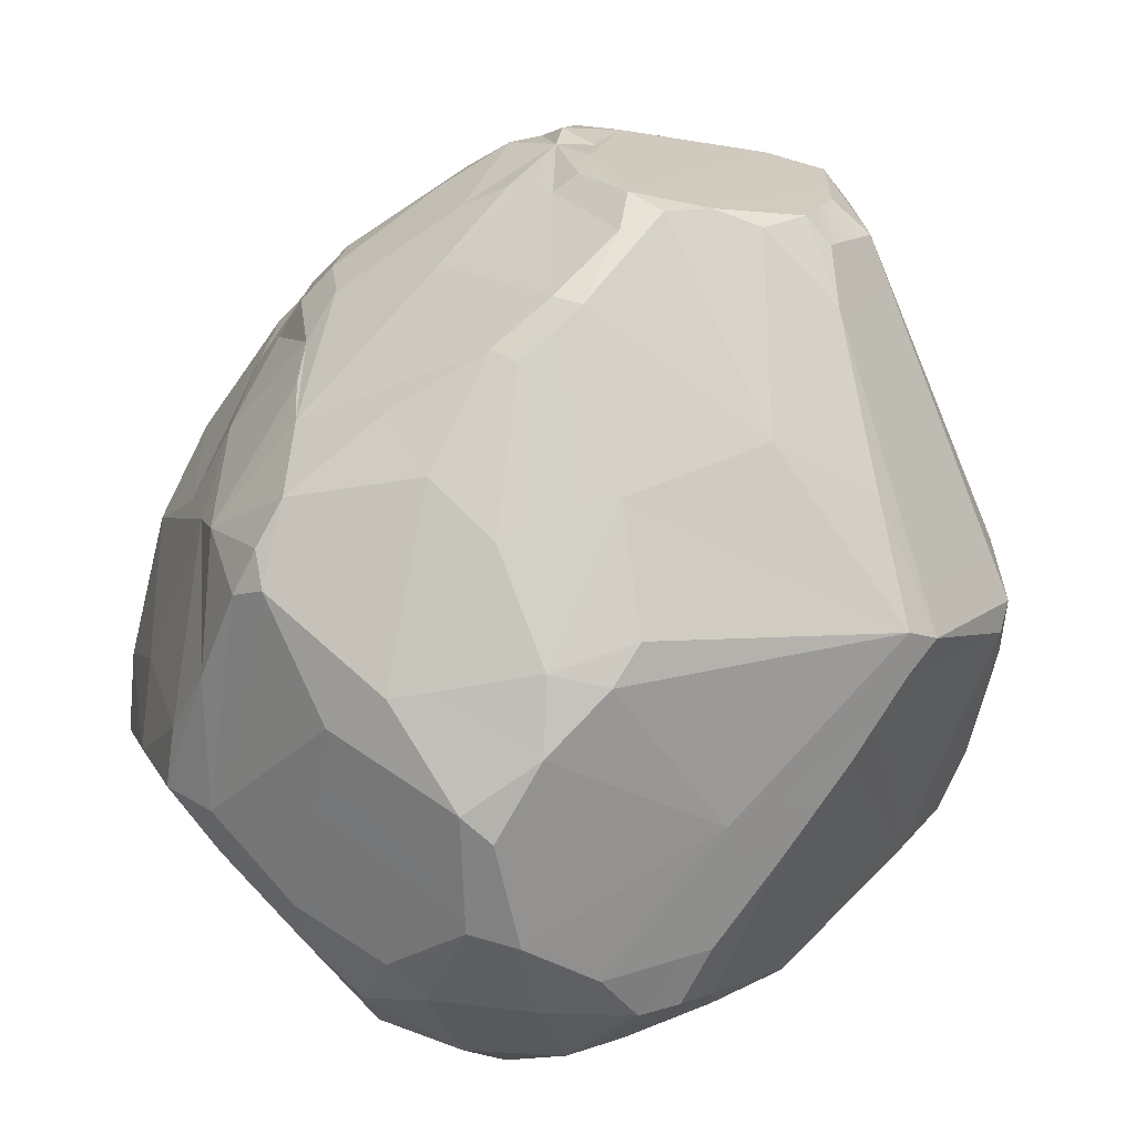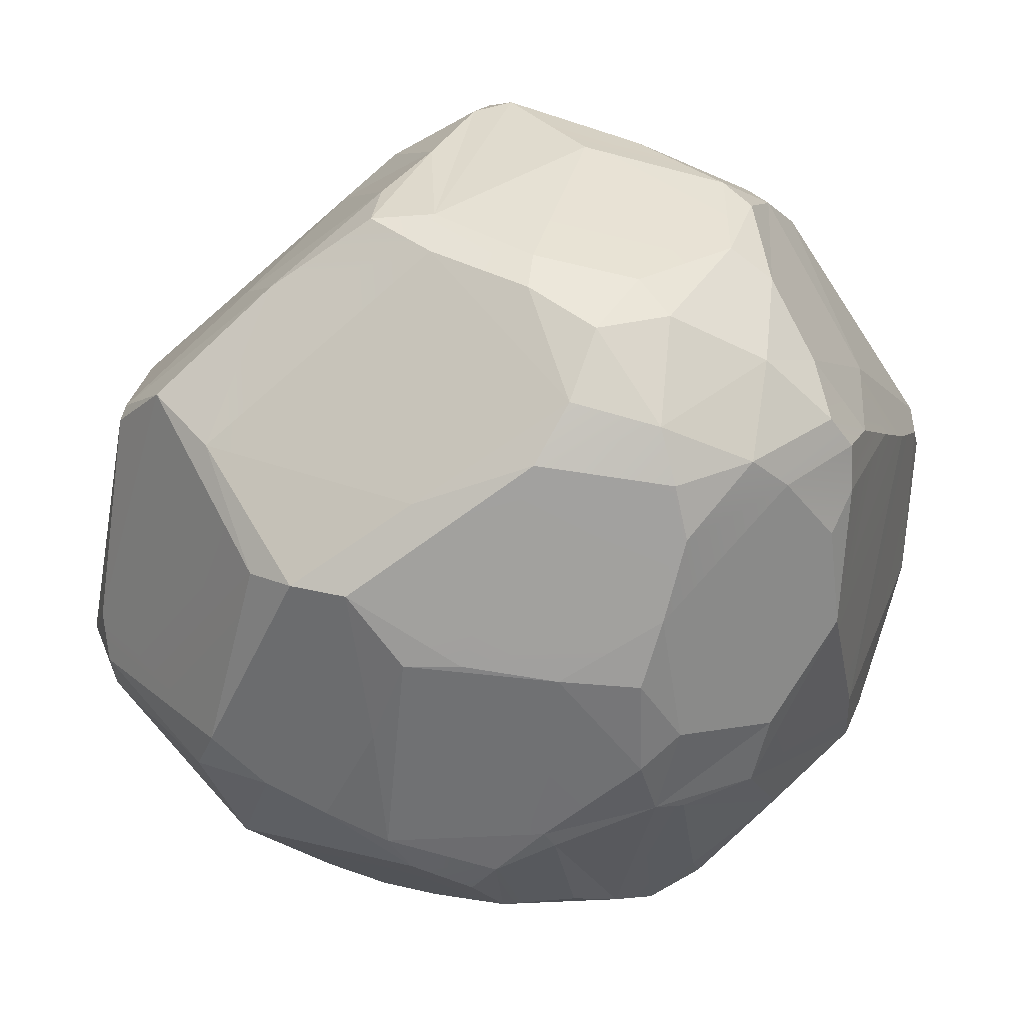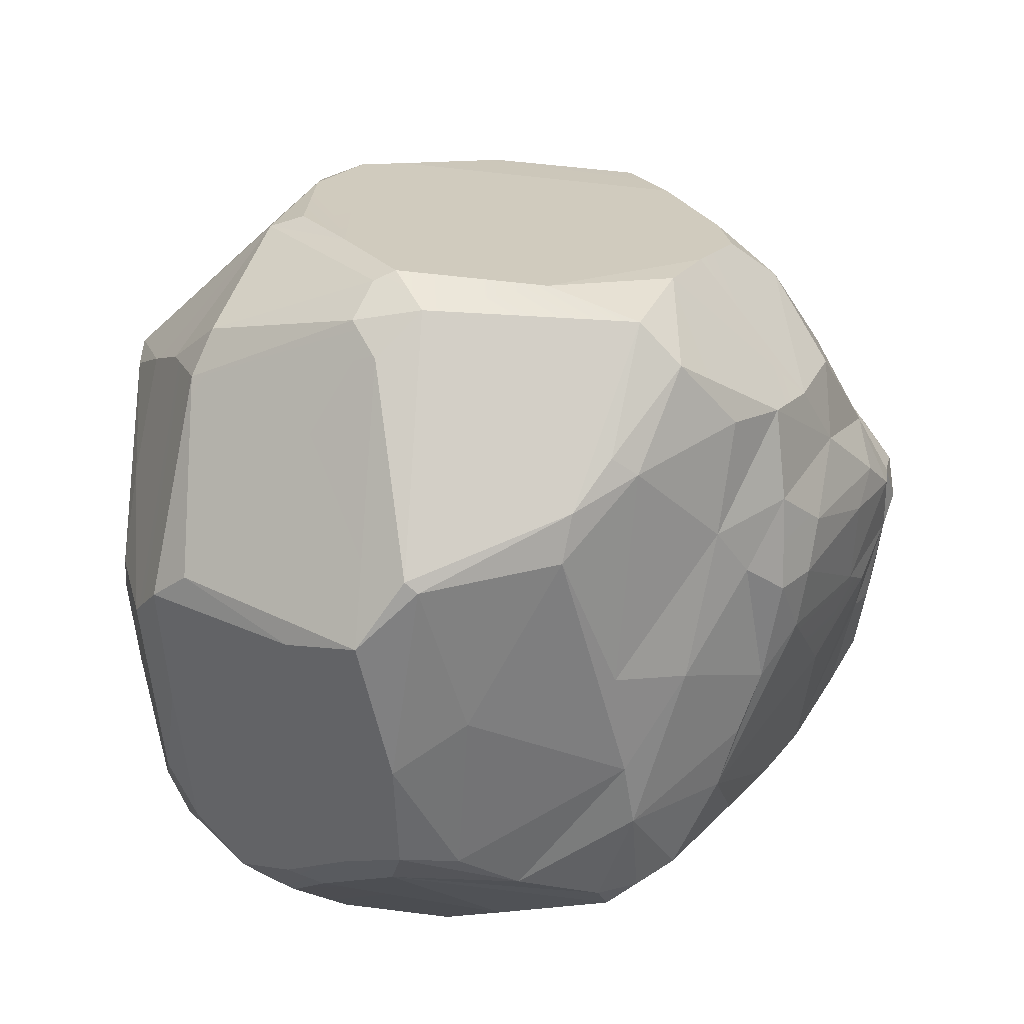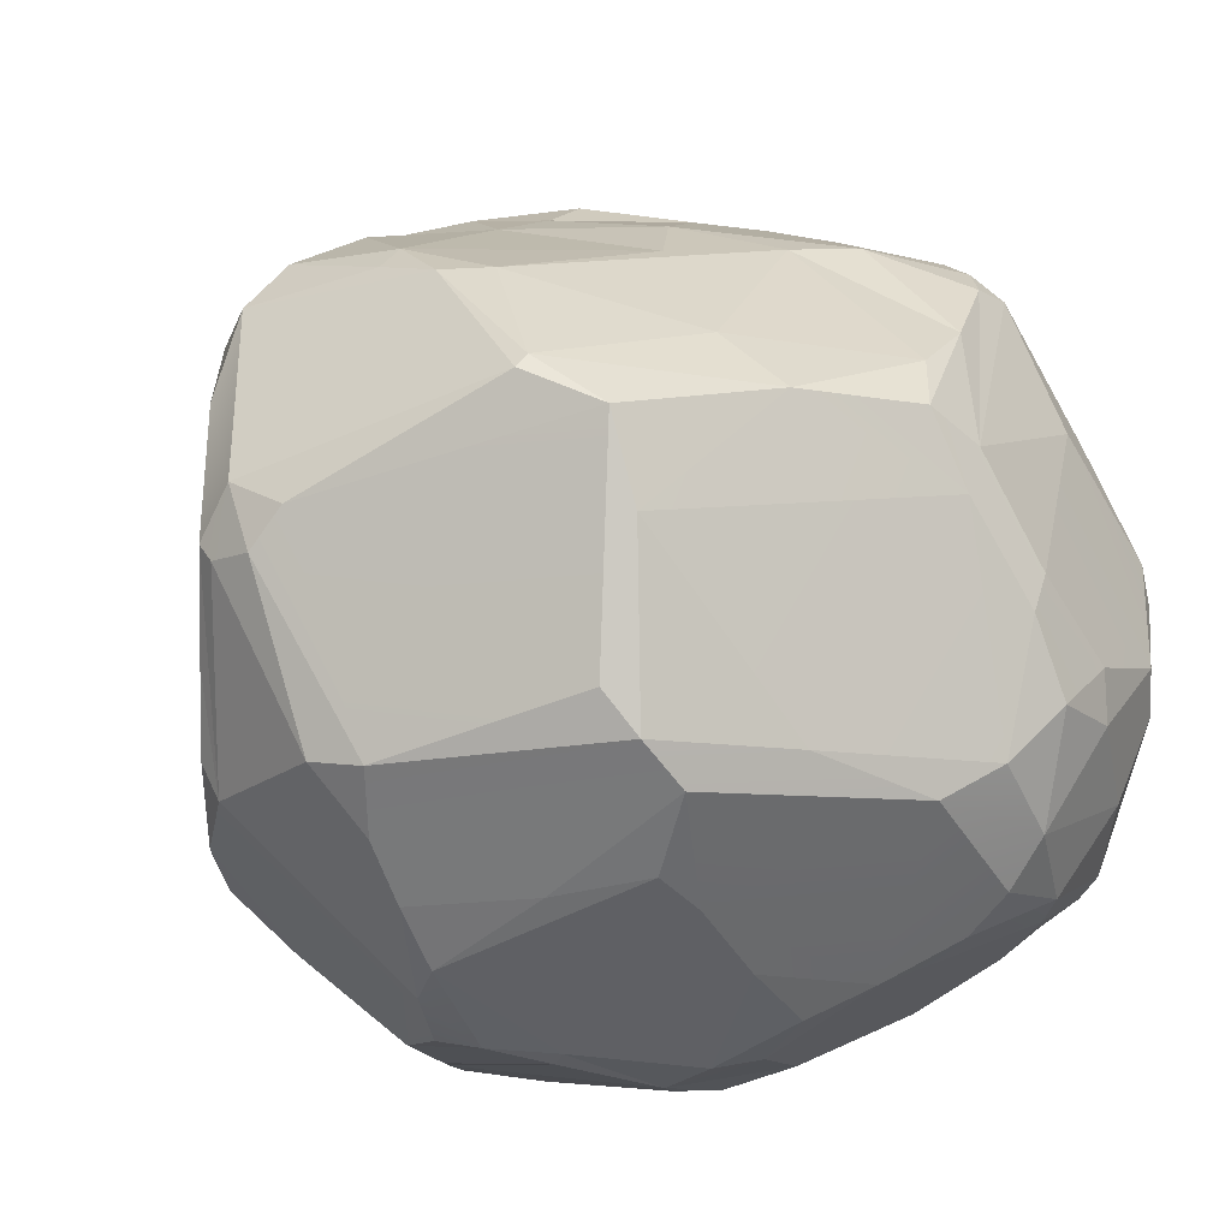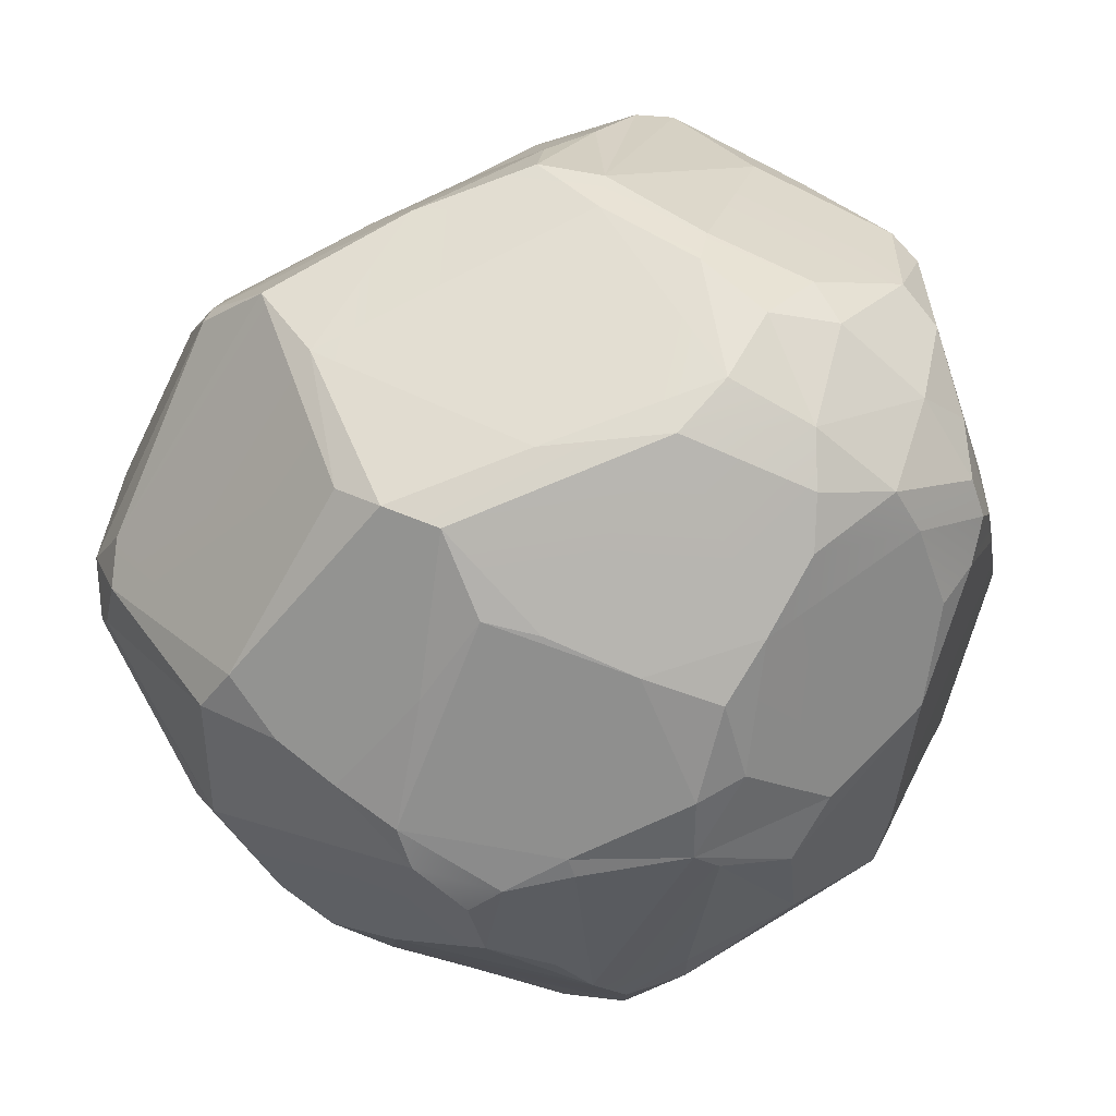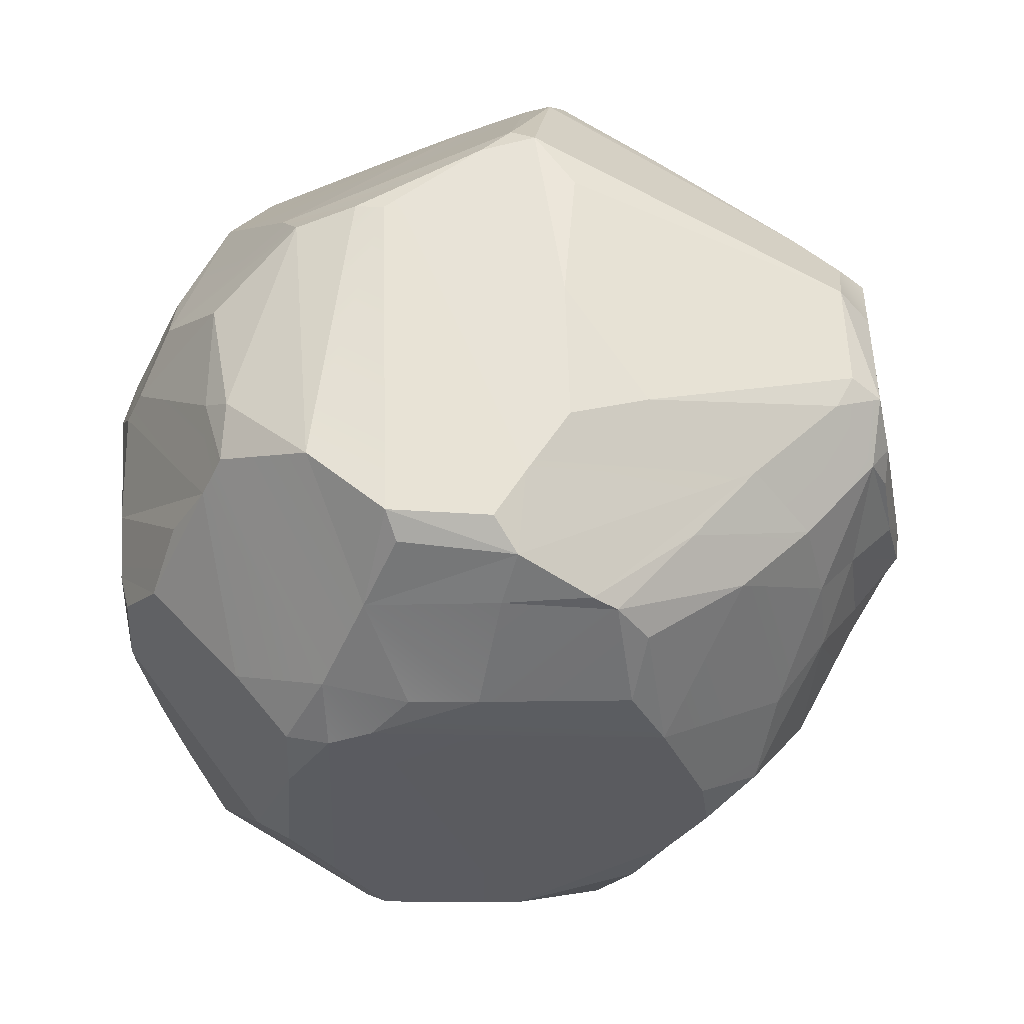
<metadata>
{"format":"obj","ext":"obj","renderer":"f3d","projection":"perspective","resolution":1024,"background":"white","views":[{"elev":23.1,"azim":-117.6,"up":"+Y"},{"elev":-54.0,"azim":-154.9,"up":"+Y"},{"elev":-43.5,"azim":83.2,"up":"+Z"},{"elev":-41.9,"azim":153.5,"up":"+Y"},{"elev":-63.6,"azim":-170.1,"up":"+Y"},{"elev":79.8,"azim":87.0,"up":"+Z"}]}
</metadata>
<code>
o Stone_9_Sphere.009
v 0.06714 3.174 -0.1765
v 0.0169 2.578 -1.047
v -0.1178 2.149 -1.447
v -0.171 1.21 -1.682
v -0.05529 0.2475 -1.038
v 0.2041 3.083 -0.2987
v 0.2895 1.14 -1.613
v 0.02054 -0.001117 -0.4616
v 0.5978 2.792 -0.6514
v 1.098 1.106 -1.343
v 0.8418 0.9474 -1.471
v 1.271 1.717 -1.084
v 0.6348 0.2736 -0.9907
v 1.247 2.553 -0.4008
v 1.65 2.079 -0.1284
v 1.742 1.569 -0.3448
v 0.4721 0.01819 -0.2817
v 1.08 2.825 0.09534
v 1.167 2.693 -0.203
v 1.564 0.79 0.02593
v 0.8321 0.06623 0.0237
v 0.77 2.89 0.5726
v 1.292 2.588 0.3697
v 0.6223 -0.01109 0.3496
v 0.4317 3.235 0.1439
v 0.6056 3.065 0.3404
v 1.098 1.026 1.109
v 1.123 0.8523 1.045
v 0.8272 0.4879 0.9532
v 0.3849 3.271 0.266
v 1.017 1.454 1.296
v 0.4561 0.151 0.8268
v 0.5813 2.866 0.8475
v 0.6117 2.508 1.257
v 0.7259 1.998 1.58
v 0.6468 1.036 1.496
v 0.2762 3.263 0.3937
v 0.3053 3.205 0.5611
v 0.3776 1.547 1.8
v 0.07086 -0.02103 0.4764
v 0.1609 3.162 0.816
v -0.3439 0.0209 0.4958
v 0.0815 -0.0313 0.396
v -0.1081 2.943 1.149
v -0.02556 1.859 1.658
v 0.327 1.145 1.754
v 0.06882 0.8482 1.622
v -0.09289 2.168 1.515
v -0.5743 1.872 1.443
v 0.2055 1.678 1.74
v -0.2066 0.523 1.319
v 0.03049 3.174 0.885
v -1.022 1.057 1.199
v 0.1696 3.274 0.0705
v -0.5289 3.142 0.8257
v -1.245 1.575 1.157
v -0.737 3.168 0.586
v -1.336 1.701 1.09
v -1.059 0.7399 0.9014
v -1.621 1.776 0.4995
v -1.583 1.339 -0.1864
v -1.587 1.177 0.04247
v -0.3882 -0.03667 0.2481
v -1.525 0.6529 -0.3247
v -1.287 0.4102 -0.426
v -0.8373 3.012 -0.3496
v -1.503 0.6372 -0.4793
v -0.171 3.203 -0.1188
v -1.394 1.966 -0.7775
v -1.471 1.003 -0.9158
v -1.222 0.3564 -0.6142
v -0.9146 0.158 -0.5285
v -1.385 1.511 -1.098
v -1.375 1.057 -1.076
v -0.8639 2.509 -0.9503
v -1.098 1.847 -1.224
v -1.06 0.8164 -1.233
v -0.657 2.119 -1.475
v -0.7251 0.9305 -1.429
v -0.2771 -0.01612 -0.2558
v 0.2323 2.646 -0.9167
v -0.1905 1.447 -1.654
v 0.1373 2.077 -1.387
v 0.6777 0.6884 -1.331
v 0.3591 2.781 -0.7386
v 0.4787 0.1545 -0.9553
v 0.4551 2.282 -1.142
v 0.2877 0.08048 -0.8738
v 0.5464 1.981 -1.271
v 0.5584 3.051 -0.232
v 0.7648 2.809 -0.5121
v 0.9485 2.342 -0.8224
v 1.329 1.963 -0.9101
v 0.2141 0.002622 -0.5492
v 1.11 1.697 -1.197
v 1.066 1.16 -1.364
v 0.7491 2.496 -0.8162
v 1.394 1.853 -0.8989
v 1.561 0.934 -0.6425
v 1.133 0.2359 -0.3759
v 0.942 2.626 -0.5904
v 0.6334 3.098 -0.06223
v 1.705 1.927 -0.463
v 1.329 2.359 -0.5757
v 1.673 0.9078 -0.3248
v 1.698 1.096 -0.4977
v 0.676 3.064 0.1935
v 1.271 0.3015 -0.2397
v 1.368 0.4904 0.2944
v 1.709 0.989 -0.2966
v 0.4679 3.215 0.02925
v 1.235 0.6677 0.7608
v 1.453 2.376 0.3468
v 1.556 2.216 0.1098
v 1.009 2.68 0.6134
v 1.355 2.35 0.5717
v 0.8204 2.115 1.438
v 0.9997 1.182 1.253
v 0.1305 0.4087 1.227
v 1.166 2.178 1.006
v 1.039 2.047 1.266
v 0.9081 0.8477 1.218
v 0.3913 2.794 1.121
v 0.6837 1.56 1.623
v 0.4487 3.022 0.6919
v 0.3289 -0.0264 0.4904
v 0.02239 0.4945 1.35
v 0.4444 1.18 1.714
v 0.1123 3.092 0.9844
v -0.2315 3.021 1.091
v -0.9681 0.8099 1.122
v -0.2318 0.4266 1.189
v -0.1525 3.135 1.027
v -0.4254 0.08679 0.5877
v -1.069 1.945 1.216
v -1.002 1.171 1.232
v -0.6745 0.2271 0.6908
v -1.349 2.344 0.5287
v -1.596 1.88 0.6298
v -1.224 2.558 0.17
v -1.626 1.942 0.4917
v -0.08619 3.293 0.07593
v -0.776 3.162 0.3886
v -1.214 0.4588 0.2827
v -1.232 2.463 -0.4121
v -0.1988 3.267 -0.03179
v -0.6924 3.246 0.03869
v -1.461 0.6143 -0.161
v -1.34 0.4892 -0.09203
v -1.487 2.056 -0.4732
v -0.5337 3.283 -0.01468
v -1.102 2.332 -0.8144
v -1.46 1.418 -1.01
v -0.9562 0.2205 -0.7243
v -1.483 1.702 -0.8354
v -0.7163 0.05877 -0.2942
v -0.5405 -0.01704 -0.1012
v -1.129 0.6803 -1.12
v -0.7467 3.026 -0.4201
v -1.376 0.6714 -0.8007
v -0.8309 2.843 -0.5882
v -0.9283 1.698 -1.373
v -0.5288 0.2381 -1.01
v -0.02432 3.188 -0.1479
v -0.9853 0.3331 -0.9098
v -0.5217 2.385 -1.333
v -0.07848 2.97 -0.5249
v -0.8861 0.5881 -1.242
v -0.5925 2.658 -0.9703
v -0.6892 0.7765 -1.398
v -0.5447 2.228 -1.449
v -0.4 1.197 -1.604
v -0.7213 0.3776 -1.12
v -0.3674 1.008 -1.565
v 0.2729 3.302 0.1501
v 0.06531 3.283 0.1744
v -0.372 1.711 -1.603
v -0.215 2.529 -1.15
v -0.5181 2.061 -1.528
v -0.7305 2.867 -0.6487
v -1.511 0.8198 -0.6326
v -1.508 1.919 -0.5931
v -1.564 0.8657 -0.2233
v -0.6849 3.199 -0.1286
v -1.603 1.486 0.2942
v -0.5685 0.03056 0.2087
v -0.8442 0.2438 0.4715
v -0.9513 2.89 0.5983
v -0.7953 3.067 0.6568
v -1.288 1.796 1.152
v -0.7011 3.233 0.2268
v -0.6343 3.024 0.9267
v -0.6511 0.4556 1.036
v 0.1767 2.58 1.324
v 0.5264 1.631 1.772
v 0.683 1.905 1.638
v 0.436 2.312 1.449
v 0.23 0.2641 1.019
v 1.081 0.6806 0.9675
v 0.4671 0.005367 0.5653
v 0.6441 -0.01582 0.186
v 1.444 0.6194 0.2855
v 1.011 0.1538 -0.1427
v 1.606 0.8387 -0.486
v 1.591 2.1 -0.5646
v 0.9053 2.858 -0.1797
v 0.6144 2.672 -0.775
v 0.4779 1.41 -1.495
f 1 54 6
f 82 208 7
f 167 6 85
f 81 87 2
f 84 11 13
f 87 92 89
f 96 12 10
f 6 111 90
f 9 90 91
f 11 99 13
f 13 100 86
f 205 103 98
f 17 201 94
f 90 111 102
f 111 107 102
f 107 25 26
f 28 120 27
f 25 30 26
f 25 175 30
f 120 31 27
f 29 122 119
f 120 34 117
f 121 117 35
f 30 37 38
f 30 175 37
f 196 197 194
f 195 39 46
f 129 38 41
f 46 47 36
f 127 47 51
f 194 48 45
f 37 176 142
f 192 135 48
f 135 190 49
f 136 56 53
f 188 138 139
f 139 60 58
f 140 145 141
f 184 68 159
f 66 159 161
f 74 77 158
f 168 170 173
f 164 54 1
f 177 83 82
f 167 1 6
f 178 85 81
f 163 173 5
f 167 85 178
f 177 3 83
f 172 177 4
f 171 179 78
f 166 3 171
f 79 174 170
f 172 174 79
f 75 169 166
f 77 79 170
f 156 163 8
f 78 166 171
f 76 162 73
f 168 173 165
f 165 158 168
f 158 77 168
f 152 161 75
f 160 165 71
f 161 159 180
f 74 158 160
f 153 74 70
f 153 73 74
f 68 54 164
f 152 76 69
f 156 80 157
f 145 152 69
f 65 67 71
f 181 160 67
f 66 184 159
f 183 61 181
f 155 70 61
f 146 68 151
f 146 54 68
f 150 145 69
f 144 65 156
f 150 182 141
f 186 156 157
f 148 183 64
f 147 184 66
f 151 184 147
f 80 63 157
f 142 54 146
f 151 147 191
f 185 61 62
f 60 61 185
f 60 141 61
f 187 144 156
f 148 149 144
f 186 187 156
f 59 185 144
f 191 143 57
f 176 54 142
f 190 139 58
f 57 188 189
f 192 189 188
f 191 57 55
f 190 58 56
f 52 142 151
f 49 56 136
f 135 192 190
f 193 137 134
f 130 192 48
f 130 133 192
f 133 52 55
f 49 136 50
f 48 135 49
f 46 50 136
f 48 49 45
f 133 130 44
f 129 52 133
f 80 43 63
f 43 42 63
f 42 119 134
f 37 175 176
f 175 54 176
f 195 50 39
f 40 119 42
f 38 37 41
f 36 47 127
f 125 129 33
f 125 38 129
f 128 46 36
f 124 195 36
f 34 197 35
f 43 126 40
f 198 40 126
f 32 198 126
f 119 198 32
f 36 127 122
f 22 33 115
f 28 122 199
f 125 33 22
f 26 125 22
f 118 36 122
f 26 30 125
f 31 118 27
f 120 121 31
f 126 43 201
f 24 29 32
f 116 115 120
f 28 199 112
f 80 94 43
f 25 54 175
f 94 201 43
f 22 115 23
f 114 113 116
f 113 23 116
f 109 112 24
f 202 112 109
f 114 28 16
f 111 54 25
f 16 28 110
f 18 23 19
f 17 21 201
f 105 110 109
f 105 106 110
f 106 204 99
f 103 15 16
f 204 105 108
f 19 206 18
f 104 205 93
f 14 205 104
f 91 90 102
f 98 103 12
f 93 98 12
f 11 10 99
f 96 10 11
f 95 12 96
f 95 93 12
f 88 17 94
f 6 54 111
f 95 96 208
f 8 88 94
f 9 6 90
f 208 96 7
f 84 86 5
f 207 97 81
f 85 207 81
f 83 89 95
f 87 89 83
f 163 5 88
f 4 82 7
f 82 83 208
f 81 97 87
f 83 95 208
f 85 9 207
f 97 101 92
f 92 101 14
f 86 203 88
f 100 204 108
f 100 108 203
f 112 20 28
f 109 110 20
f 108 109 203
f 107 111 25
f 35 31 121
f 24 112 29
f 114 116 120
f 29 119 32
f 163 165 173
f 119 122 127
f 33 123 34
f 124 35 196
f 123 194 197
f 198 119 40
f 195 196 194
f 48 44 130
f 129 133 44
f 134 132 193
f 192 133 55
f 191 52 151
f 134 137 42
f 42 137 187
f 188 57 143
f 143 191 140
f 138 143 140
f 191 147 140
f 183 62 61
f 149 65 144
f 182 150 69
f 184 151 68
f 61 70 181
f 71 165 154
f 160 158 165
f 159 164 167
f 5 174 84
f 172 4 174
f 166 178 3
f 171 3 179
f 178 2 3
f 180 167 178
f 2 178 81
f 4 177 82
f 177 179 3
f 164 1 167
f 172 179 177
f 172 78 179
f 80 156 8
f 169 178 166
f 173 170 174
f 180 178 169
f 74 162 79
f 77 170 168
f 79 162 172
f 162 78 172
f 76 78 162
f 78 75 166
f 76 155 69
f 75 78 76
f 154 163 156
f 75 180 169
f 77 74 79
f 75 161 180
f 160 70 74
f 68 164 159
f 153 155 73
f 72 65 71
f 152 75 76
f 72 154 156
f 155 182 69
f 72 71 154
f 67 183 181
f 145 161 152
f 145 66 161
f 67 160 71
f 181 70 160
f 155 153 70
f 65 64 67
f 65 148 64
f 182 155 61
f 61 141 182
f 63 186 157
f 140 66 145
f 62 144 185
f 140 147 66
f 62 183 148
f 142 146 151
f 189 55 57
f 141 145 150
f 138 140 141
f 139 138 141
f 138 188 143
f 59 60 185
f 139 141 60
f 58 60 59
f 63 42 186
f 42 187 186
f 137 144 187
f 137 59 144
f 59 56 58
f 190 188 139
f 136 47 46
f 53 56 131
f 49 190 56
f 131 59 137
f 193 131 137
f 52 191 55
f 51 131 193
f 37 142 52
f 45 49 50
f 119 132 134
f 132 51 193
f 131 47 53
f 50 194 45
f 119 127 132
f 51 47 131
f 52 41 37
f 194 44 48
f 39 50 46
f 36 31 124
f 123 44 194
f 127 51 132
f 123 129 44
f 129 41 52
f 33 129 123
f 128 195 46
f 36 195 128
f 124 196 195
f 43 40 42
f 35 197 196
f 34 123 197
f 117 34 35
f 125 30 38
f 122 27 118
f 29 199 122
f 34 115 33
f 200 32 126
f 121 120 117
f 126 24 200
f 200 24 32
f 114 120 28
f 22 107 26
f 116 23 115
f 112 199 29
f 201 21 24
f 21 109 24
f 18 22 23
f 16 106 103
f 20 110 28
f 114 19 113
f 203 109 21
f 19 23 113
f 109 20 202
f 15 19 114
f 108 105 109
f 18 206 107
f 102 107 206
f 15 114 16
f 15 14 19
f 205 15 103
f 17 203 21
f 106 12 103
f 14 206 19
f 101 206 14
f 100 99 204
f 91 102 206
f 10 106 99
f 207 91 101
f 93 205 98
f 88 203 17
f 93 92 104
f 86 100 203
f 104 92 14
f 99 100 13
f 91 206 101
f 207 101 97
f 7 174 4
f 95 89 93
f 89 92 93
f 87 97 92
f 86 84 13
f 7 96 11
f 85 6 9
f 84 7 11
f 8 94 80
f 5 86 88
f 3 87 83
f 2 87 3
f 8 163 88
f 105 204 106
f 112 202 20
f 35 124 31
f 163 154 165
f 5 173 174
f 180 159 167
f 74 73 162
f 76 73 155
f 72 156 65
f 67 64 183
f 65 149 148
f 62 148 144
f 189 192 55
f 59 131 56
f 190 192 188
f 136 53 47
f 50 195 194
f 36 118 31
f 122 28 27
f 34 120 115
f 126 201 24
f 22 18 107
f 16 110 106
f 15 205 14
f 106 10 12
f 207 9 91
f 7 84 174

</code>
